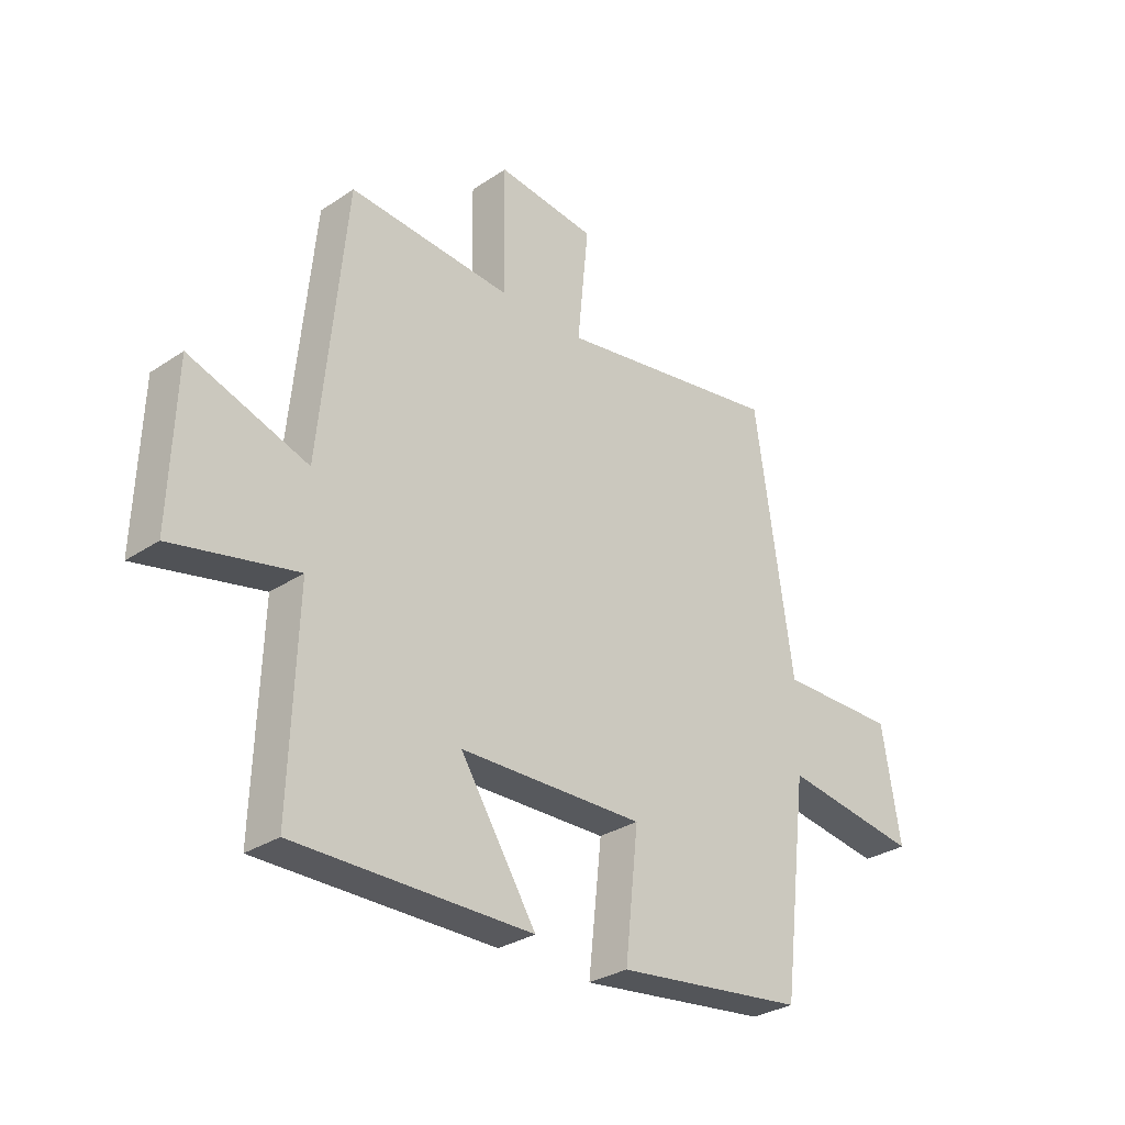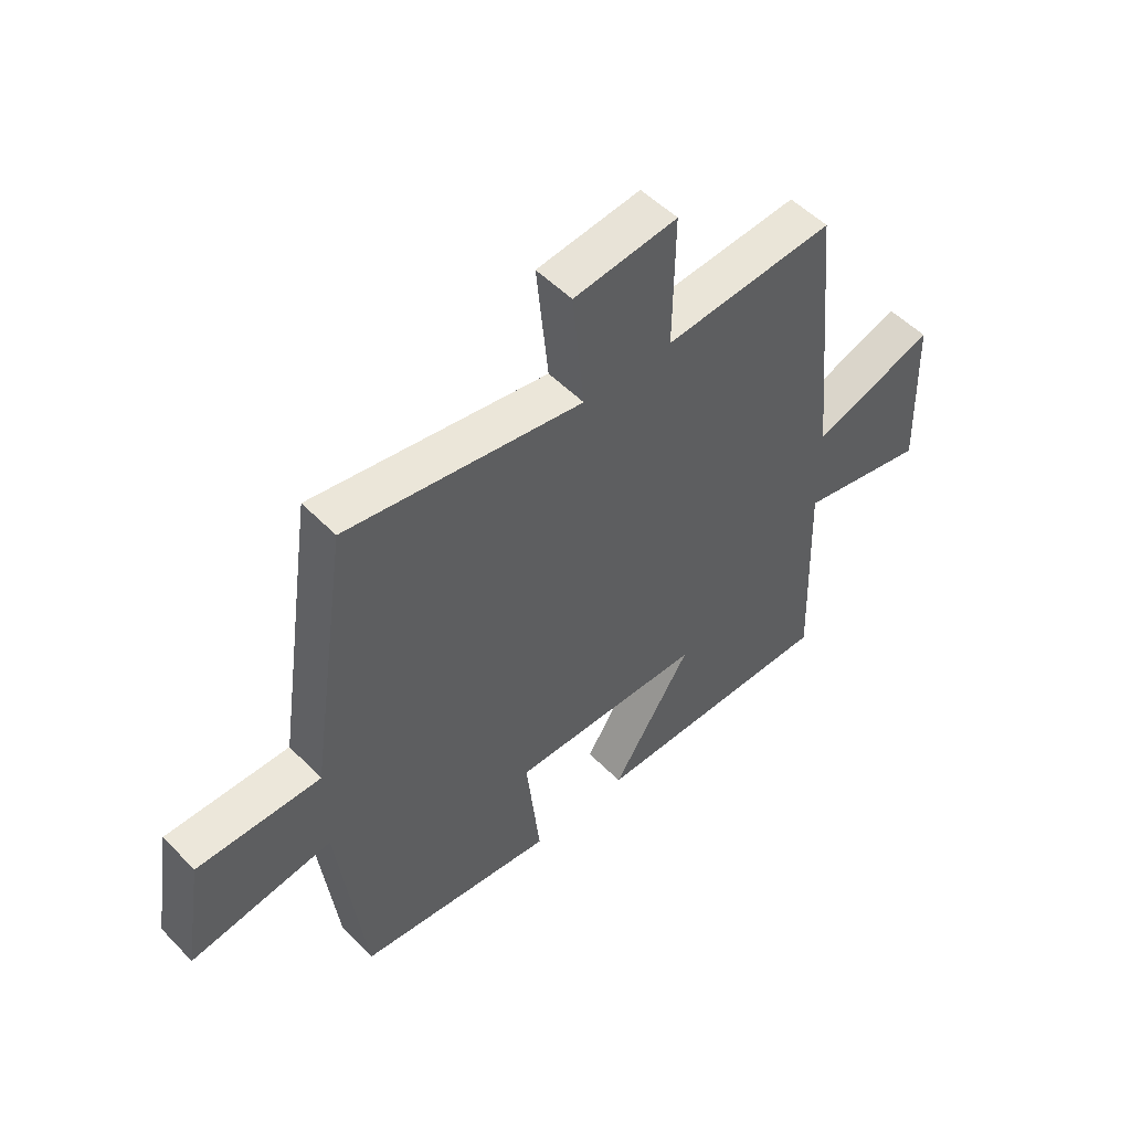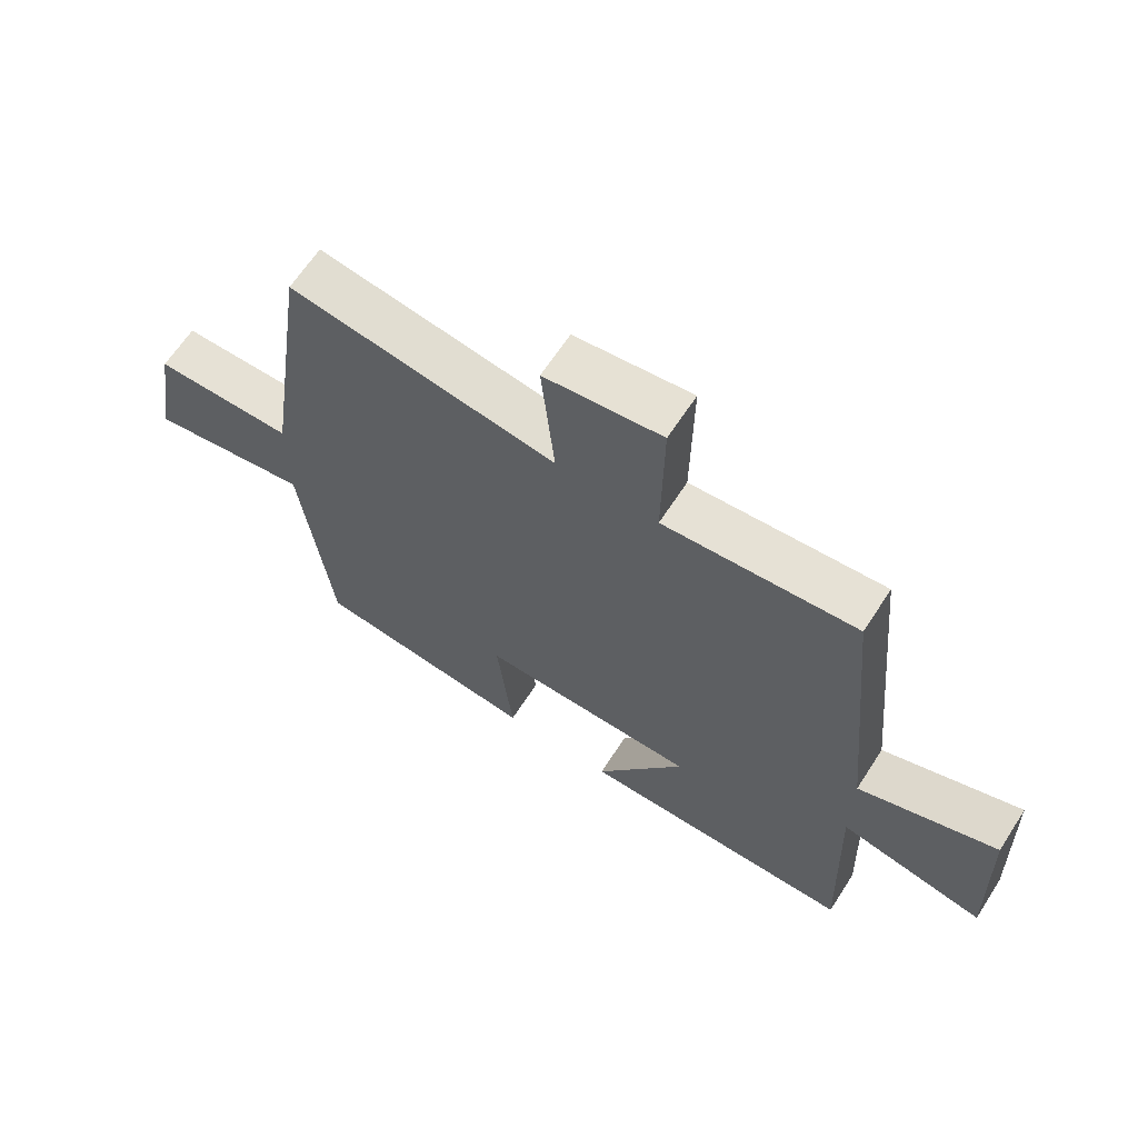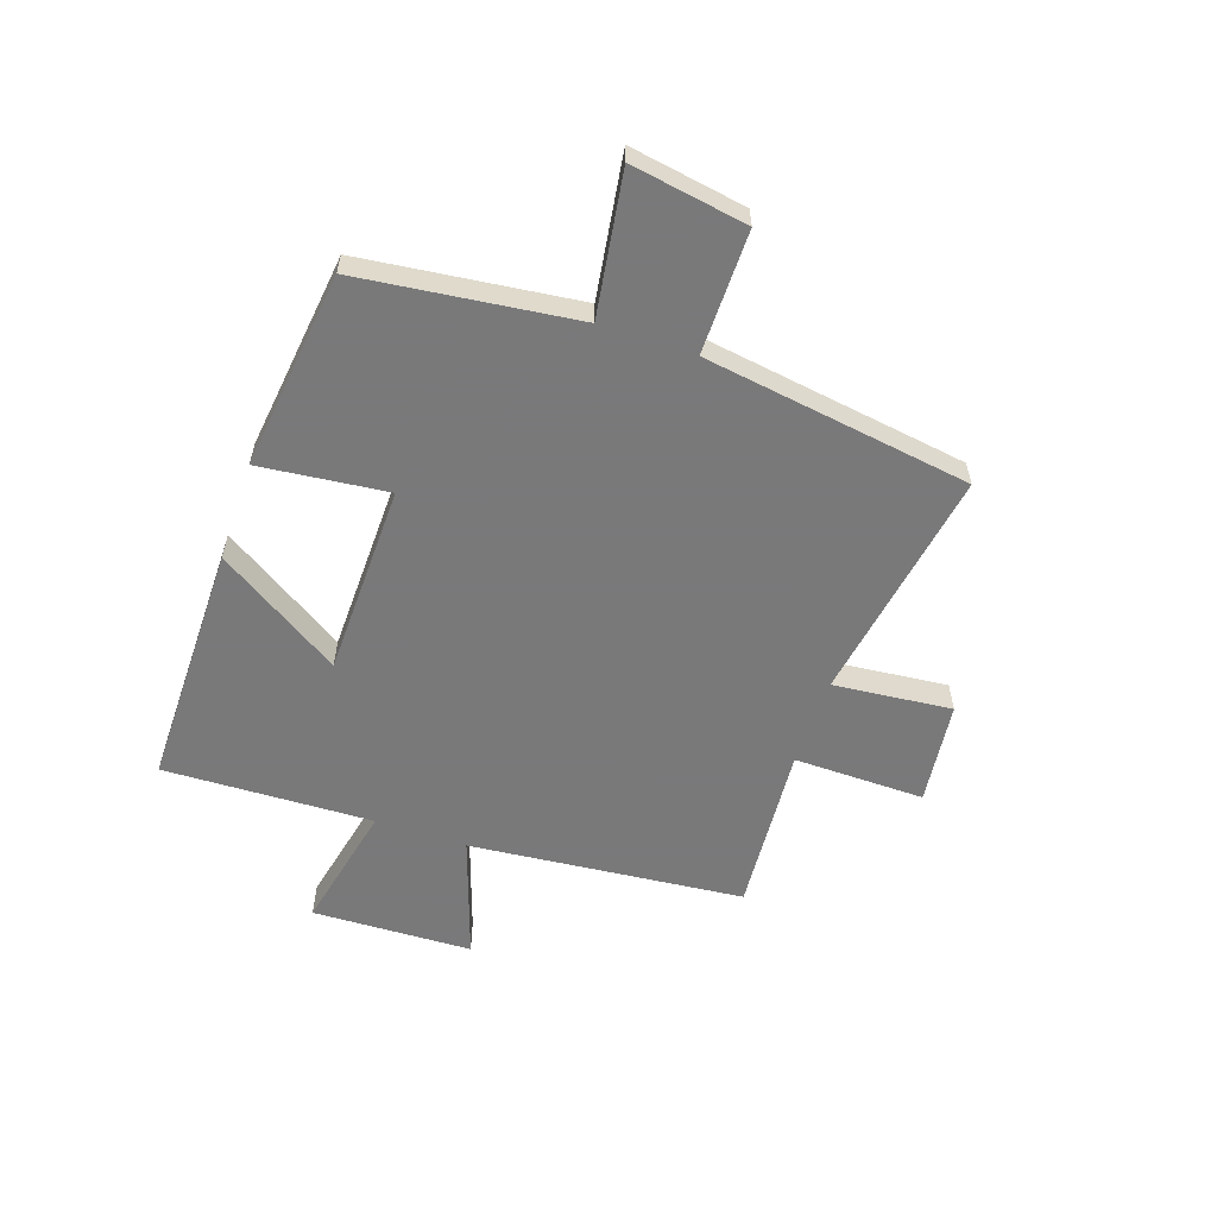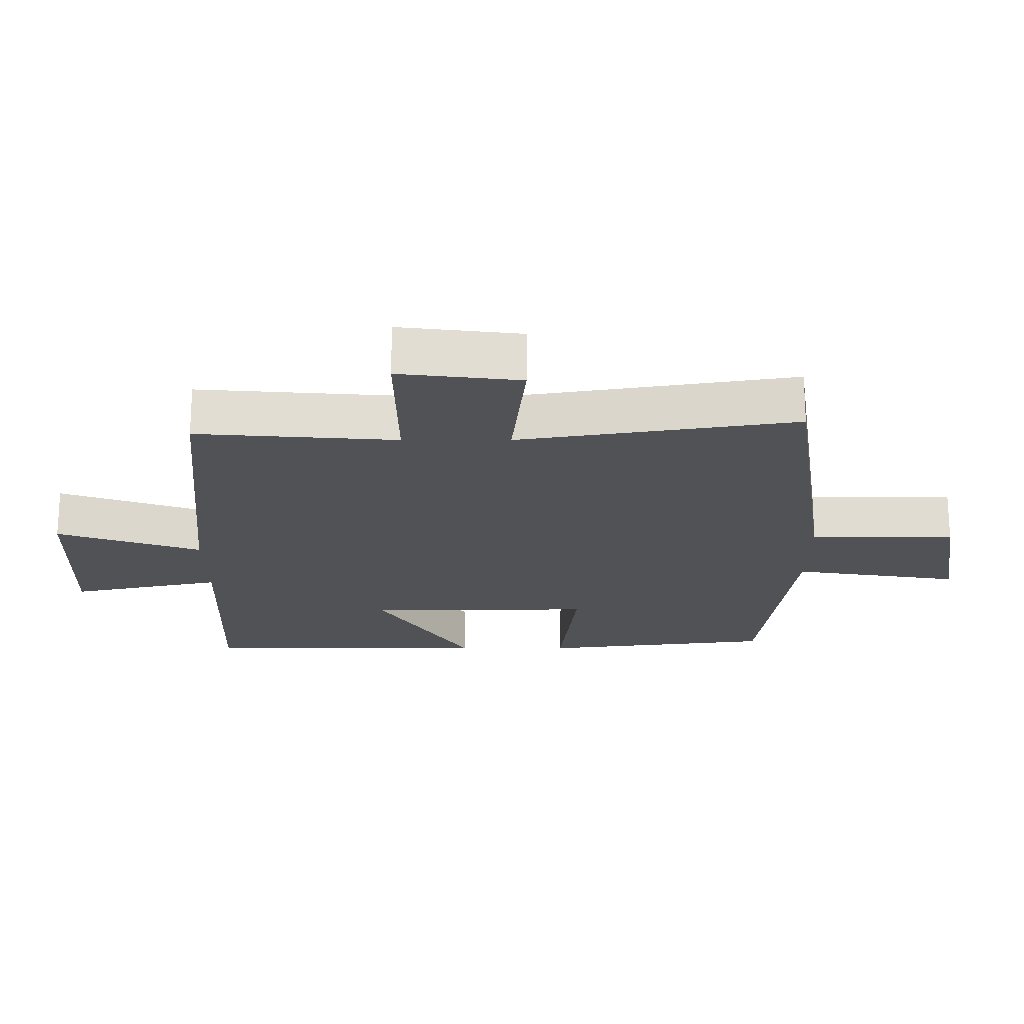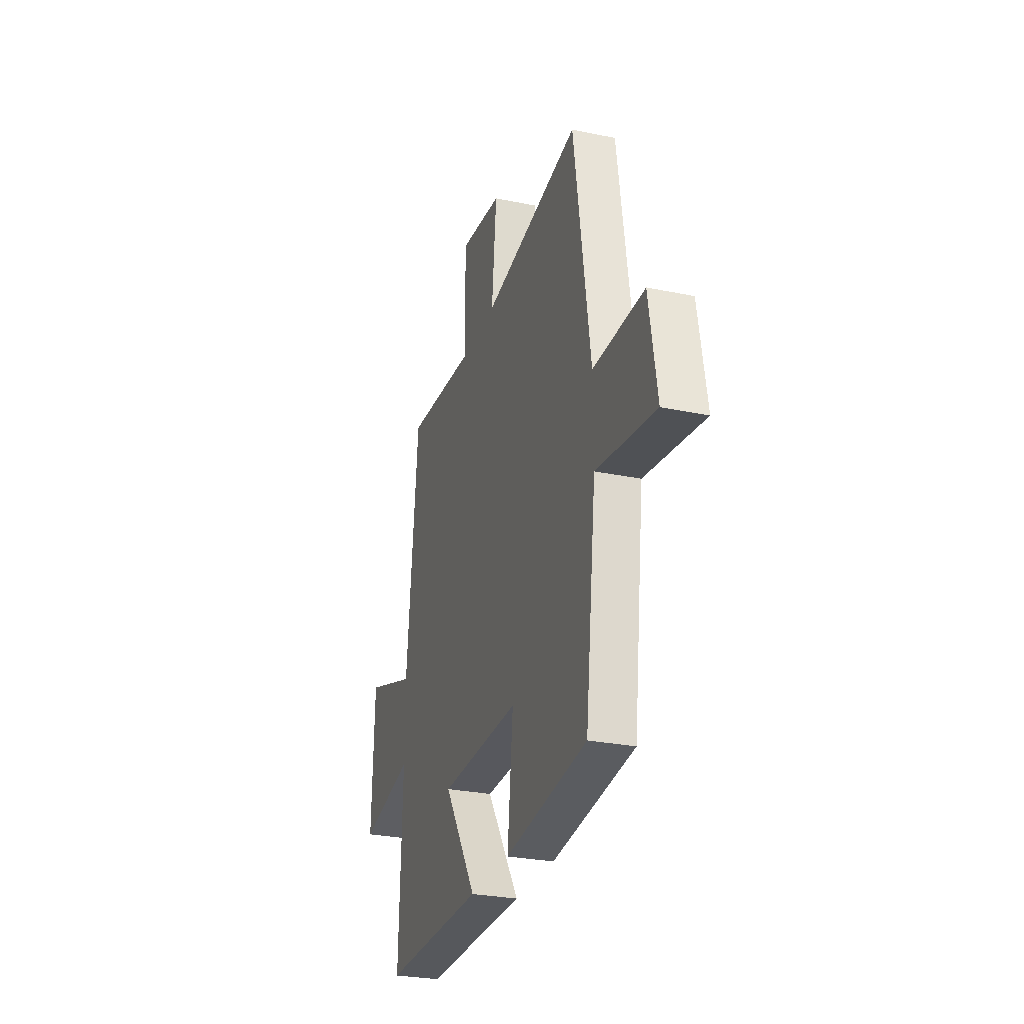
<metadata>
{"format":"obj","ext":"obj","renderer":"f3d","projection":"perspective","resolution":1024,"background":"white","views":[{"elev":-30.2,"azim":134.1,"up":"+Z"},{"elev":51.8,"azim":-42.4,"up":"+Z"},{"elev":64.5,"azim":32.9,"up":"+Z"},{"elev":-57.8,"azim":-108.9,"up":"+Y"},{"elev":69.1,"azim":180.0,"up":"+Z"},{"elev":-28.0,"azim":-107.6,"up":"+Z"}]}
</metadata>
<code>
v 0.513 0.07 -0.501
v 0.075 0.07 -0.5
v 0.216 0.07 -0.279
v -0.126 0.07 -0.273
v -0.101 0.07 -0.5
v -0.453 0.07 -0.457
v -0.5 0.07 -0.073
v -0.753 0.07 -0.112
v -0.719 0.07 0.094
v -0.5 0.07 0.093
v -0.43 0.07 0.568
v -0.011 0.07 0.5
v -0.032 0.07 0.711
v 0.152 0.07 0.733
v 0.149 0.07 0.5
v 0.452 0.07 0.523
v 0.5 0.07 0.034
v 0.719 0.07 0.109
v 0.729 0.07 -0.177
v 0.5 0.07 -0.128
v 0.513 0 -0.501
v 0.075 0 -0.5
v 0.216 0 -0.279
v -0.126 0 -0.273
v -0.101 0 -0.5
v -0.453 0 -0.457
v -0.5 0 -0.073
v -0.753 0 -0.112
v -0.719 0 0.094
v -0.5 0 0.093
v -0.43 0 0.568
v -0.011 0 0.5
v -0.032 0 0.711
v 0.152 0 0.733
v 0.149 0 0.5
v 0.452 0 0.523
v 0.5 0 0.034
v 0.719 0 0.109
v 0.729 0 -0.177
v 0.5 0 -0.128
f 17 18 19 20
f 15 16 17 20
f 15 20 1
f 12 13 14 15
f 12 15 1
f 10 11 12
f 7 8 9 10
f 4 5 6 7
f 3 4 7 10
f 1 2 3
f 12 1 3
f 3 10 12
f 40 39 38 37
f 40 37 36 35
f 21 40 35
f 35 34 33 32
f 21 35 32
f 32 31 30
f 30 29 28 27
f 27 26 25 24
f 30 27 24 23
f 23 22 21
f 23 21 32
f 32 30 23
f 1 21 22 2
f 2 22 23 3
f 3 23 24 4
f 4 24 25 5
f 5 25 26 6
f 6 26 27 7
f 7 27 28 8
f 8 28 29 9
f 9 29 30 10
f 10 30 31 11
f 11 31 32 12
f 12 32 33 13
f 13 33 34 14
f 14 34 35 15
f 15 35 36 16
f 16 36 37 17
f 17 37 38 18
f 18 38 39 19
f 19 39 40 20
f 20 40 21 1

</code>
